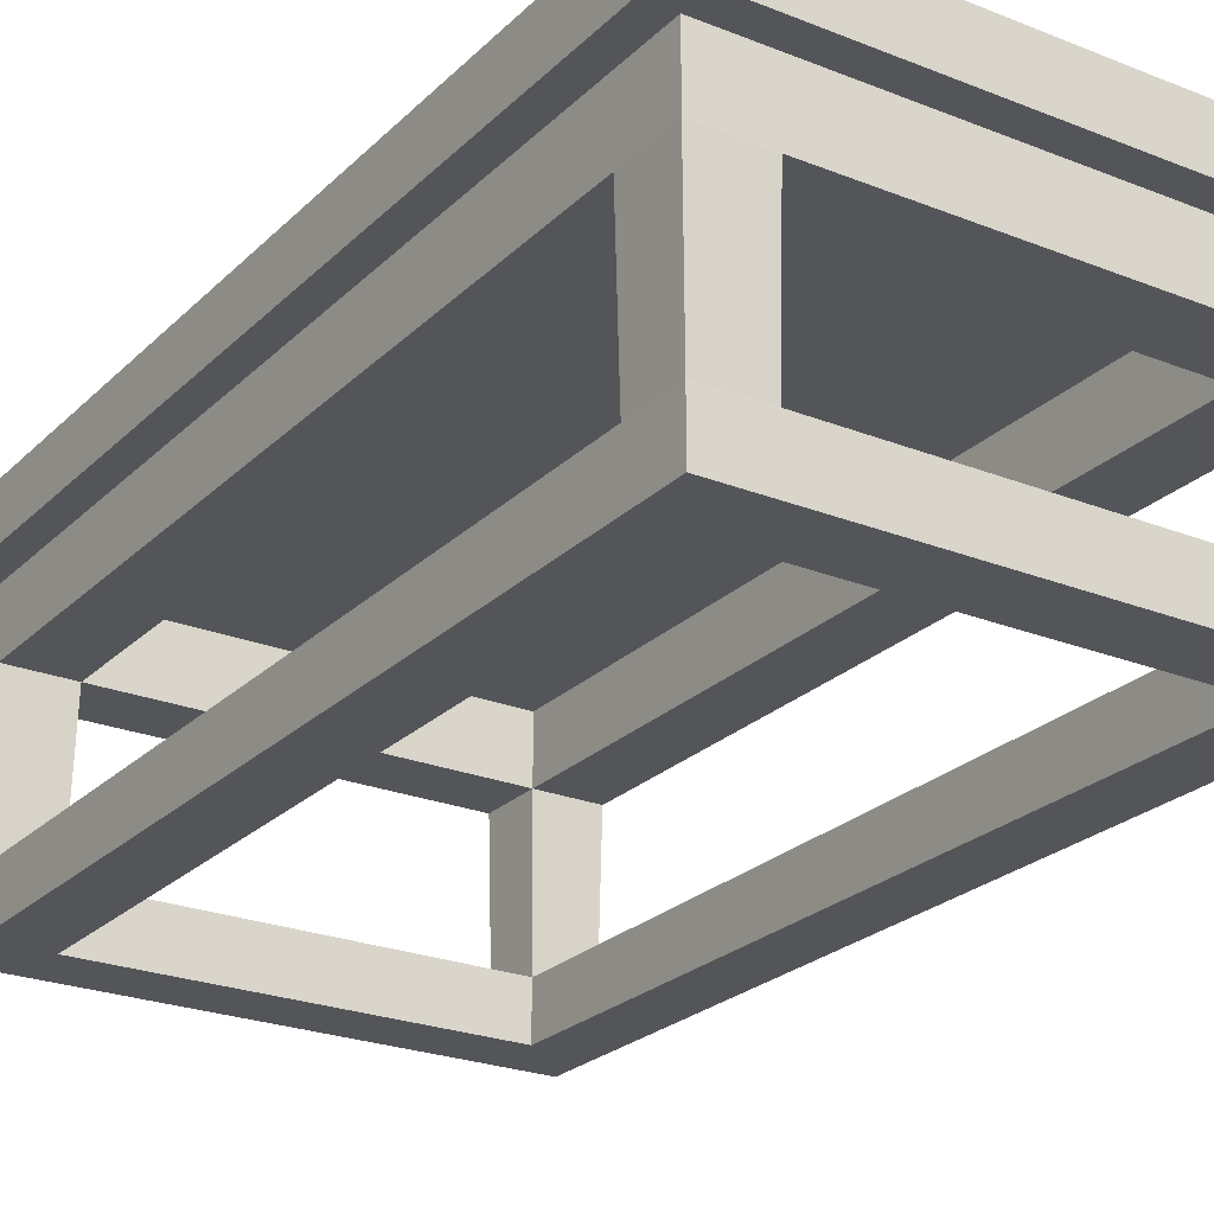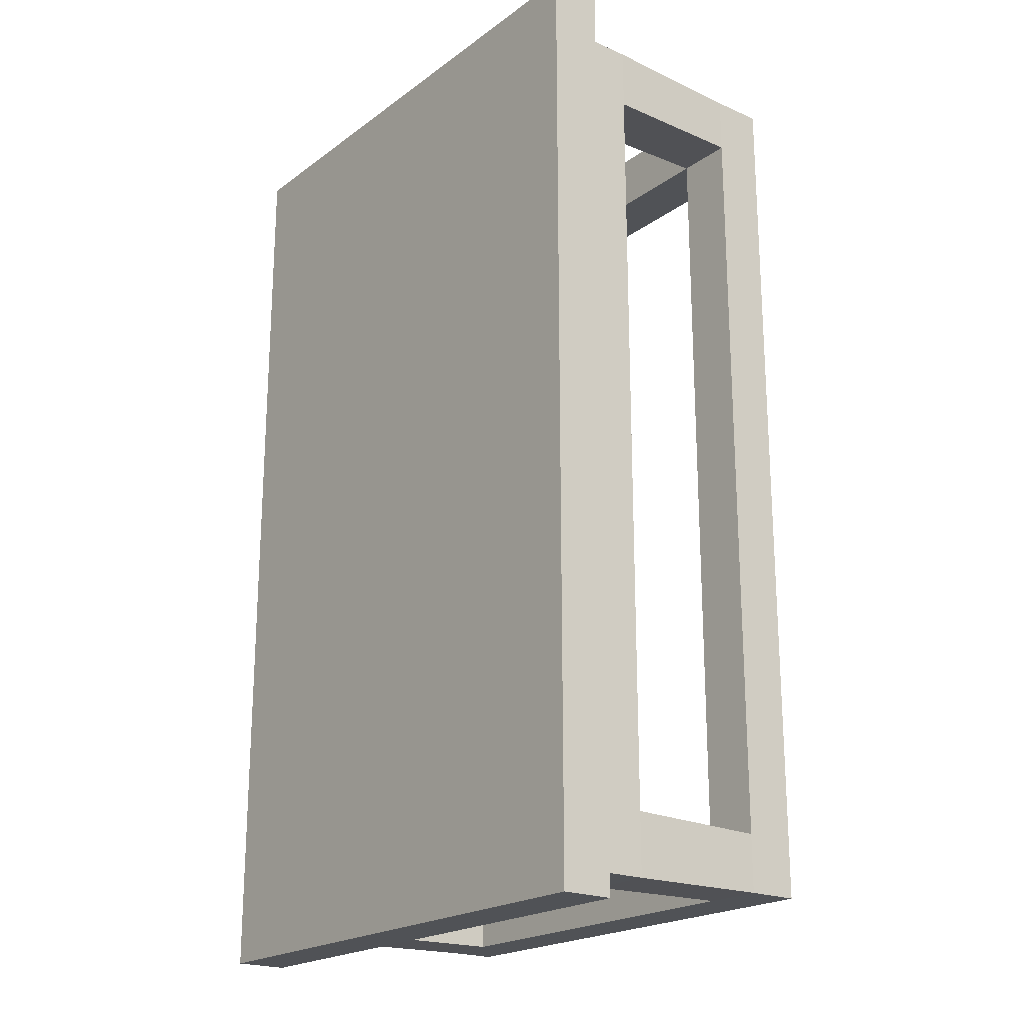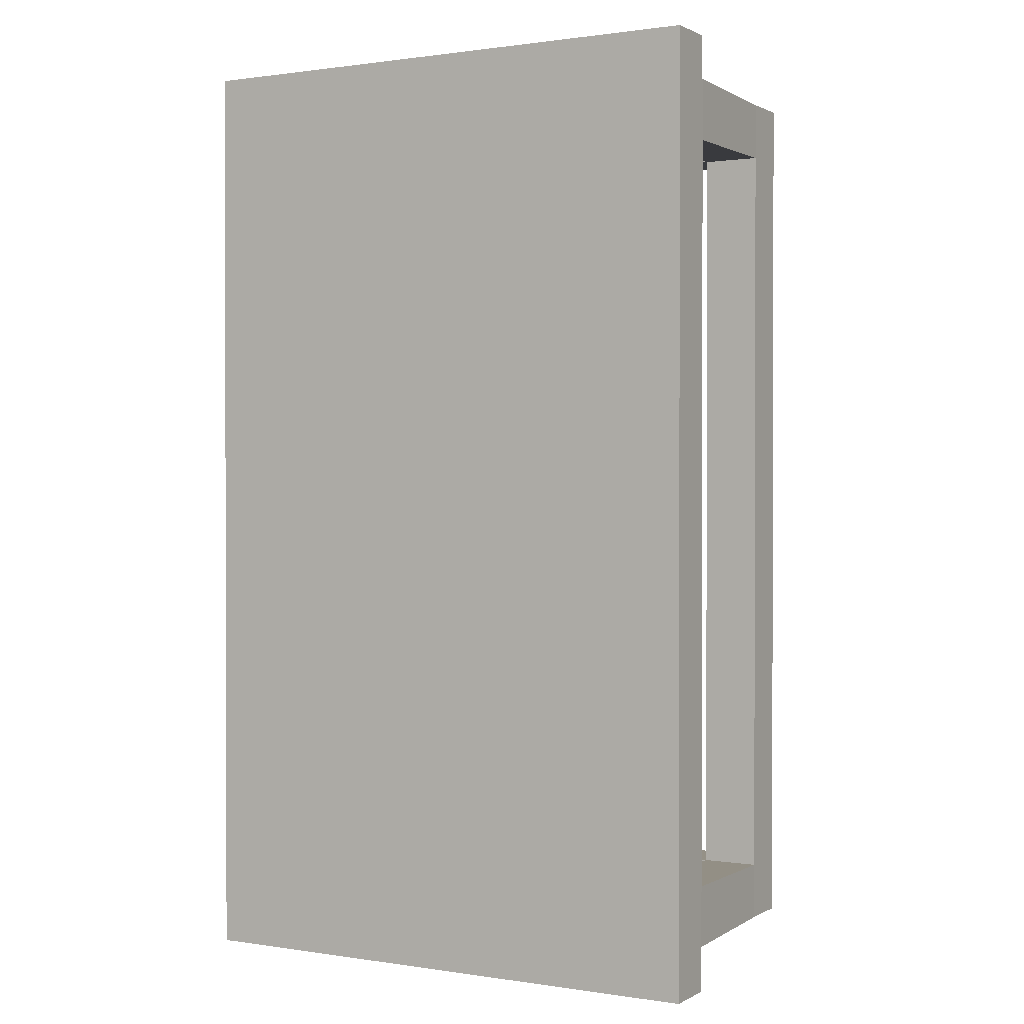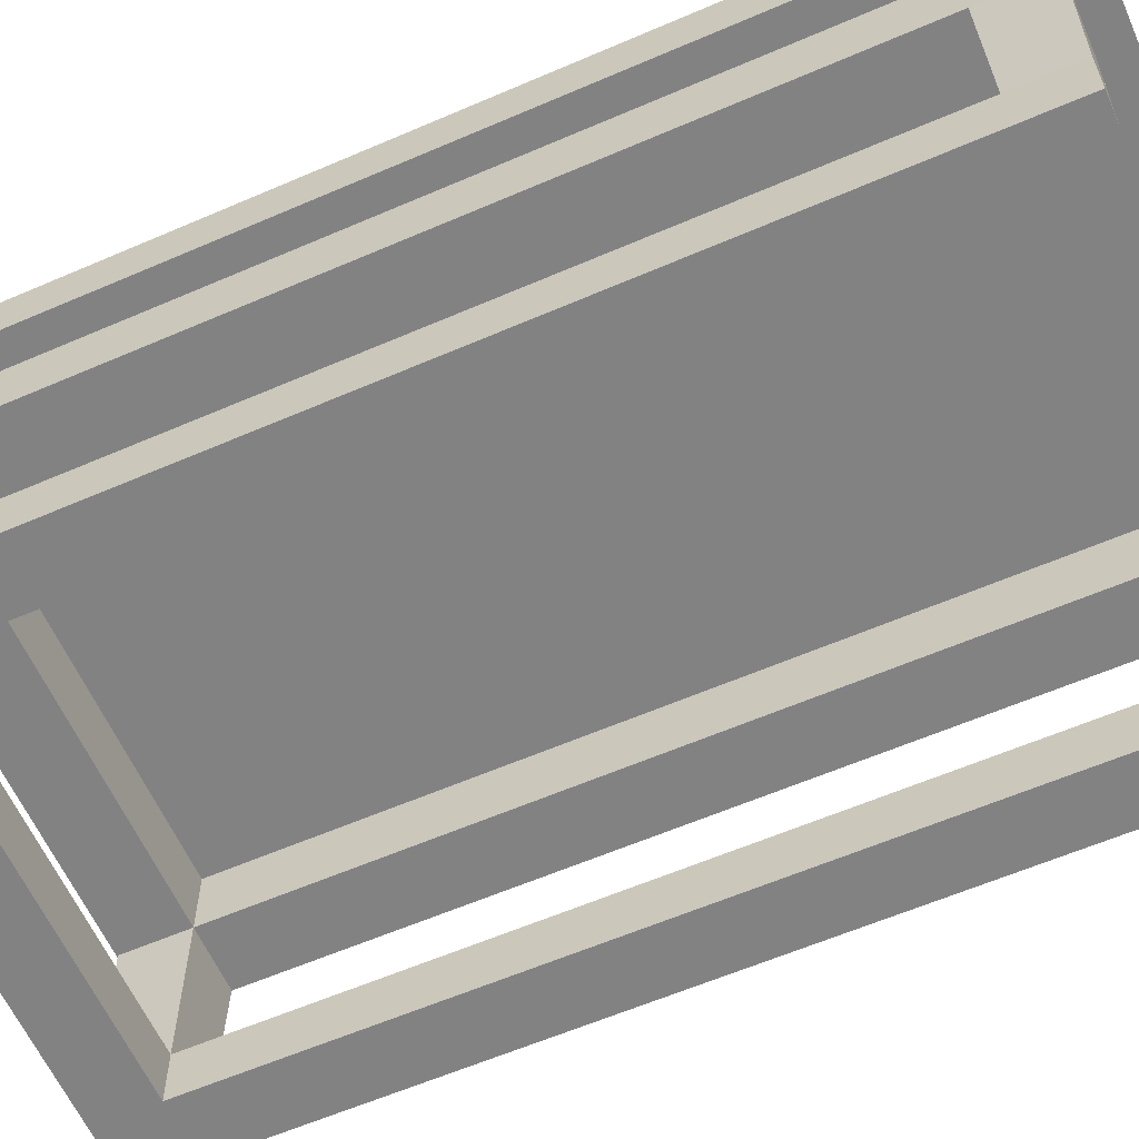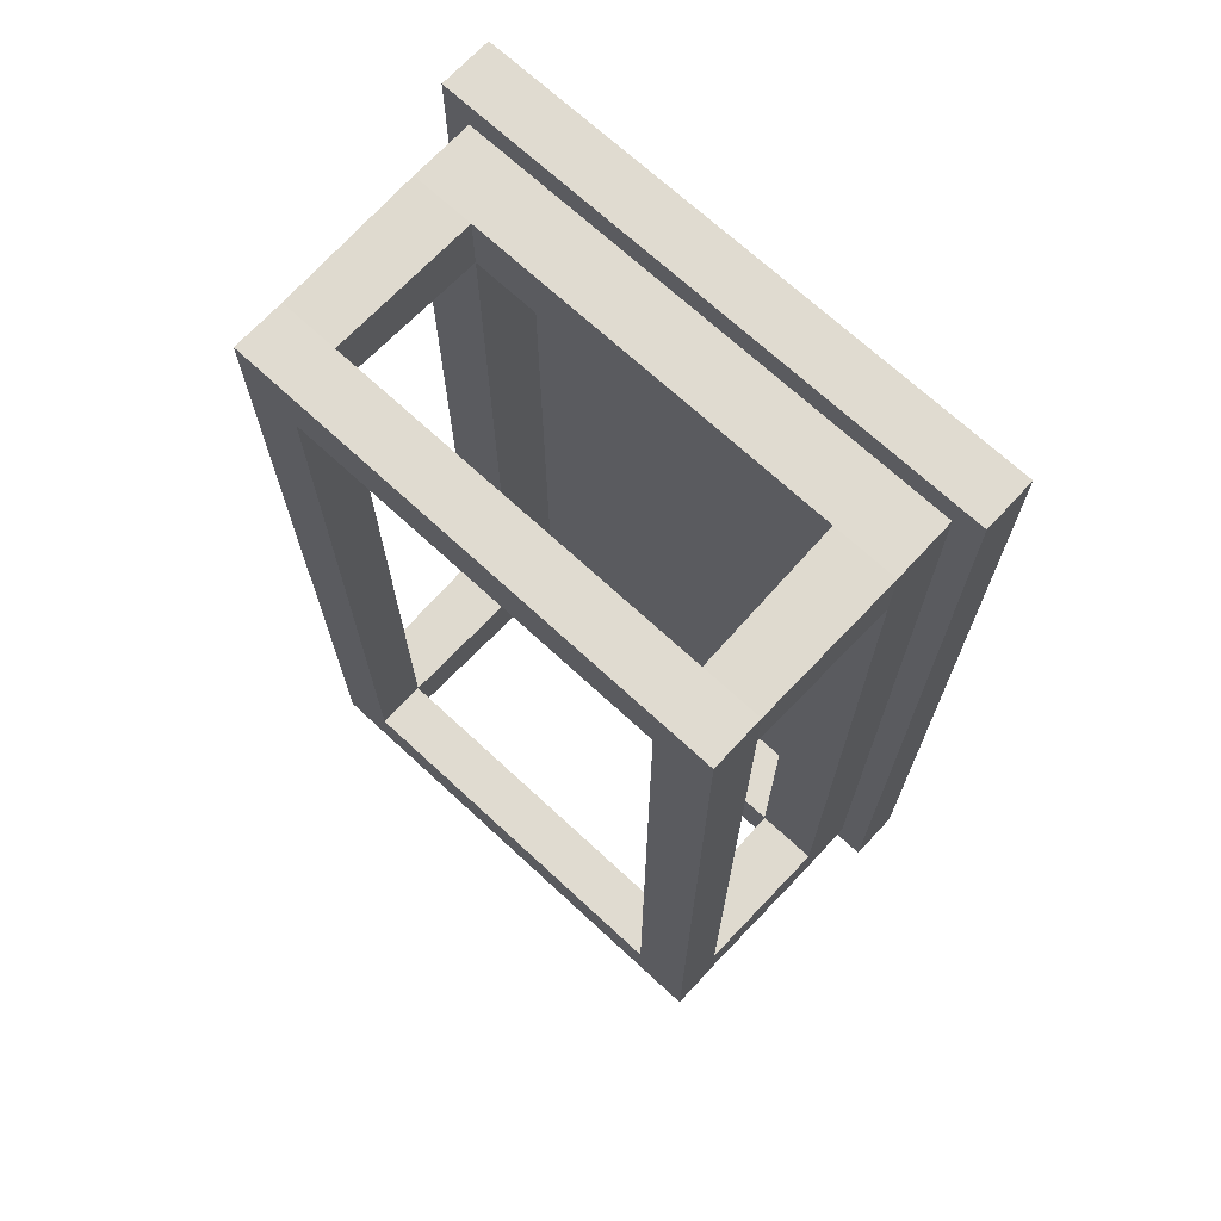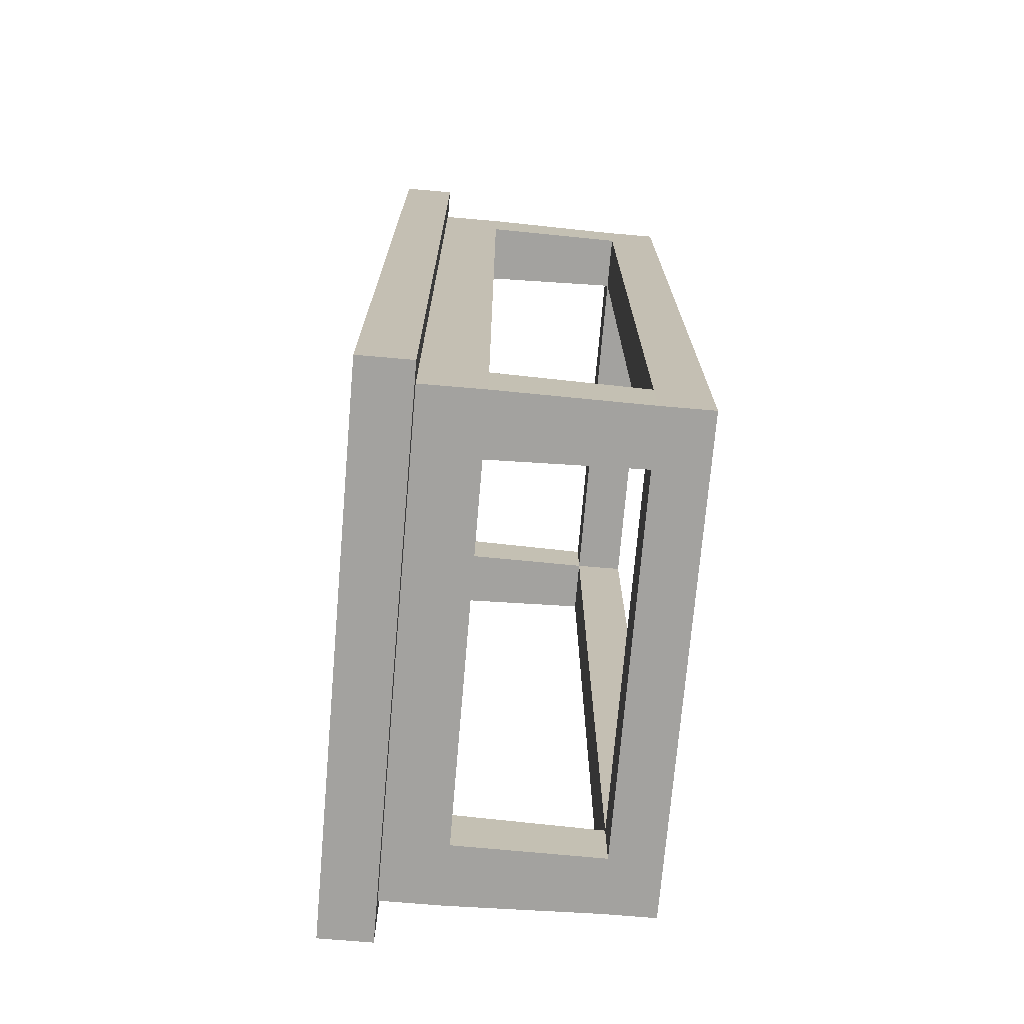
<metadata>
{"format":"obj","ext":"obj","renderer":"f3d","projection":"perspective","resolution":1024,"background":"white","views":[{"elev":-24.3,"azim":-33.3,"up":"+Y"},{"elev":-20.9,"azim":-128.0,"up":"+Z"},{"elev":0.9,"azim":-150.5,"up":"+Z"},{"elev":-60.8,"azim":113.8,"up":"+Y"},{"elev":70.0,"azim":42.8,"up":"+Z"},{"elev":-72.5,"azim":-94.9,"up":"+Z"}]}
</metadata>
<code>
o Coffee_Table_2_Cube.013
v 0.8582 0.09388 -1.251
v 0.8555 0.2508 -1.248
v 0.8582 0.09388 -1.312
v 0.8555 0.2508 -1.315
v 0.9196 0.09388 -1.251
v 0.9223 0.2508 -1.248
v 0.9196 0.09388 -1.312
v 0.9223 0.2508 -1.315
v 0.8555 0.3175 -1.248
v 0.9223 0.3175 -1.315
v 0.8261 0.3741 -1.217
v 0.8261 0.3175 -1.217
v 0.8582 0.03861 -1.312
v 0.8582 0.03861 -1.251
v 0.9196 0.03861 -1.312
v 0.9196 0.03861 -1.251
v 1.383 0.09388 -1.251
v 1.386 0.2508 -1.248
v 1.383 0.09388 -1.312
v 1.386 0.2508 -1.315
v 1.322 0.09388 -1.251
v 1.319 0.2508 -1.248
v 1.322 0.09388 -1.312
v 1.319 0.2508 -1.315
v 1.386 0.3175 -1.248
v 1.319 0.3175 -1.315
v 1.415 0.3741 -1.217
v 1.415 0.3175 -1.217
v 1.121 0.2508 -1.315
v 1.121 0.2508 -1.248
v 1.121 0.3175 -1.315
v 1.121 0.3175 -1.248
v 1.121 0.3741 -1.217
v 1.121 0.3175 -1.217
v 1.383 0.03861 -1.312
v 1.383 0.03861 -1.251
v 1.322 0.03861 -1.312
v 1.322 0.03861 -1.251
v 0.8582 0.09388 -2.199
v 0.8555 0.2508 -2.202
v 0.8582 0.09388 -2.138
v 0.8555 0.2508 -2.135
v 0.9196 0.09388 -2.199
v 0.9223 0.2508 -2.202
v 0.9196 0.09388 -2.138
v 0.9223 0.2508 -2.135
v 0.8555 0.3175 -2.202
v 0.9223 0.3175 -2.135
v 0.8261 0.3741 -2.233
v 0.8261 0.3175 -2.233
v 0.8555 0.2508 -1.725
v 0.9223 0.2508 -1.725
v 0.8555 0.3175 -1.725
v 0.9223 0.3175 -1.725
v 0.8261 0.3741 -1.725
v 0.8261 0.3175 -1.725
v 0.8582 0.03861 -2.138
v 0.8582 0.03861 -2.199
v 0.9196 0.03861 -2.138
v 0.9196 0.03861 -2.199
v 1.383 0.09388 -2.199
v 1.386 0.2508 -2.202
v 1.383 0.09388 -2.138
v 1.386 0.2508 -2.135
v 1.322 0.09388 -2.199
v 1.319 0.2508 -2.202
v 1.322 0.09388 -2.138
v 1.319 0.2508 -2.135
v 1.386 0.3175 -2.202
v 1.319 0.3175 -2.135
v 1.415 0.3741 -2.233
v 1.415 0.3175 -2.233
v 1.121 0.2508 -2.135
v 1.121 0.2508 -2.202
v 1.121 0.3175 -2.135
v 1.121 0.3175 -2.202
v 1.121 0.3741 -2.233
v 1.121 0.3175 -2.233
v 1.386 0.2508 -1.725
v 1.319 0.2508 -1.725
v 1.386 0.3175 -1.725
v 1.319 0.3175 -1.725
v 1.415 0.3741 -1.725
v 1.415 0.3175 -1.725
v 1.121 0.3175 -1.725
v 1.121 0.3741 -1.725
v 1.383 0.03861 -2.138
v 1.383 0.03861 -2.199
v 1.322 0.03861 -2.138
v 1.322 0.03861 -2.199
f 4 1 2
f 8 3 4
f 6 7 8
f 2 5 6
f 8 30 6
f 4 52 8
f 8 54 10
f 10 29 8
f 6 32 9
f 2 6 9
f 4 53 51
f 4 2 9
f 13 16 14
f 3 14 1
f 1 16 5
f 15 23 37
f 5 38 21
f 3 45 41
f 3 57 13
f 15 57 59
f 7 59 45
f 17 20 18
f 19 24 20
f 23 22 24
f 21 18 22
f 16 37 38
f 30 24 22
f 80 20 24
f 82 24 26
f 29 26 24
f 32 22 25
f 18 25 22
f 20 81 25
f 20 25 18
f 38 35 36
f 36 19 17
f 38 17 21
f 87 19 35
f 87 37 89
f 89 23 67
f 39 42 40
f 41 46 42
f 45 44 46
f 43 40 44
f 74 46 44
f 52 42 46
f 54 46 48
f 73 48 46
f 76 44 47
f 40 47 44
f 42 53 47
f 42 47 40
f 60 57 58
f 58 41 39
f 67 19 63
f 60 39 43
f 67 59 89
f 90 43 65
f 64 61 62
f 68 63 64
f 66 67 68
f 62 65 66
f 89 60 90
f 68 74 66
f 64 80 68
f 68 82 70
f 70 73 68
f 66 76 69
f 62 66 69
f 64 81 79
f 64 62 69
f 87 90 88
f 63 88 61
f 67 43 45
f 61 90 65
f 5 23 7
f 4 3 1
f 8 7 3
f 6 5 7
f 2 1 5
f 8 29 30
f 4 51 52
f 8 52 54
f 10 31 29
f 6 30 32
f 4 9 53
f 13 15 16
f 3 13 14
f 1 14 16
f 15 7 23
f 5 16 38
f 3 7 45
f 3 41 57
f 15 13 57
f 7 15 59
f 17 19 20
f 19 23 24
f 23 21 22
f 21 17 18
f 16 15 37
f 30 29 24
f 80 79 20
f 82 80 24
f 29 31 26
f 32 30 22
f 20 79 81
f 38 37 35
f 36 35 19
f 38 36 17
f 87 63 19
f 87 35 37
f 89 37 23
f 39 41 42
f 41 45 46
f 45 43 44
f 43 39 40
f 74 73 46
f 52 51 42
f 54 52 46
f 73 75 48
f 76 74 44
f 42 51 53
f 60 59 57
f 58 57 41
f 67 23 19
f 60 58 39
f 67 45 59
f 90 60 43
f 64 63 61
f 68 67 63
f 66 65 67
f 62 61 65
f 89 59 60
f 68 73 74
f 64 79 80
f 68 80 82
f 70 75 73
f 66 74 76
f 64 69 81
f 87 89 90
f 63 87 88
f 67 65 43
f 61 88 90
f 5 21 23
f 11 33 86
f 9 56 53
f 9 34 12
f 31 10 85
f 10 54 85
f 55 11 86
f 12 55 56
f 34 11 12
f 27 86 33
f 84 25 81
f 25 34 32
f 31 85 26
f 26 85 82
f 83 86 27
f 83 28 84
f 27 34 28
f 49 86 77
f 56 47 53
f 47 78 76
f 75 85 48
f 48 85 54
f 55 86 49
f 55 50 56
f 49 78 50
f 71 77 86
f 69 84 81
f 69 78 72
f 75 70 85
f 70 82 85
f 83 71 86
f 72 83 84
f 78 71 72
f 9 12 56
f 9 32 34
f 12 11 55
f 34 33 11
f 84 28 25
f 25 28 34
f 83 27 28
f 27 33 34
f 56 50 47
f 47 50 78
f 55 49 50
f 49 77 78
f 69 72 84
f 69 76 78
f 72 71 83
f 78 77 71
l 85 86

</code>
